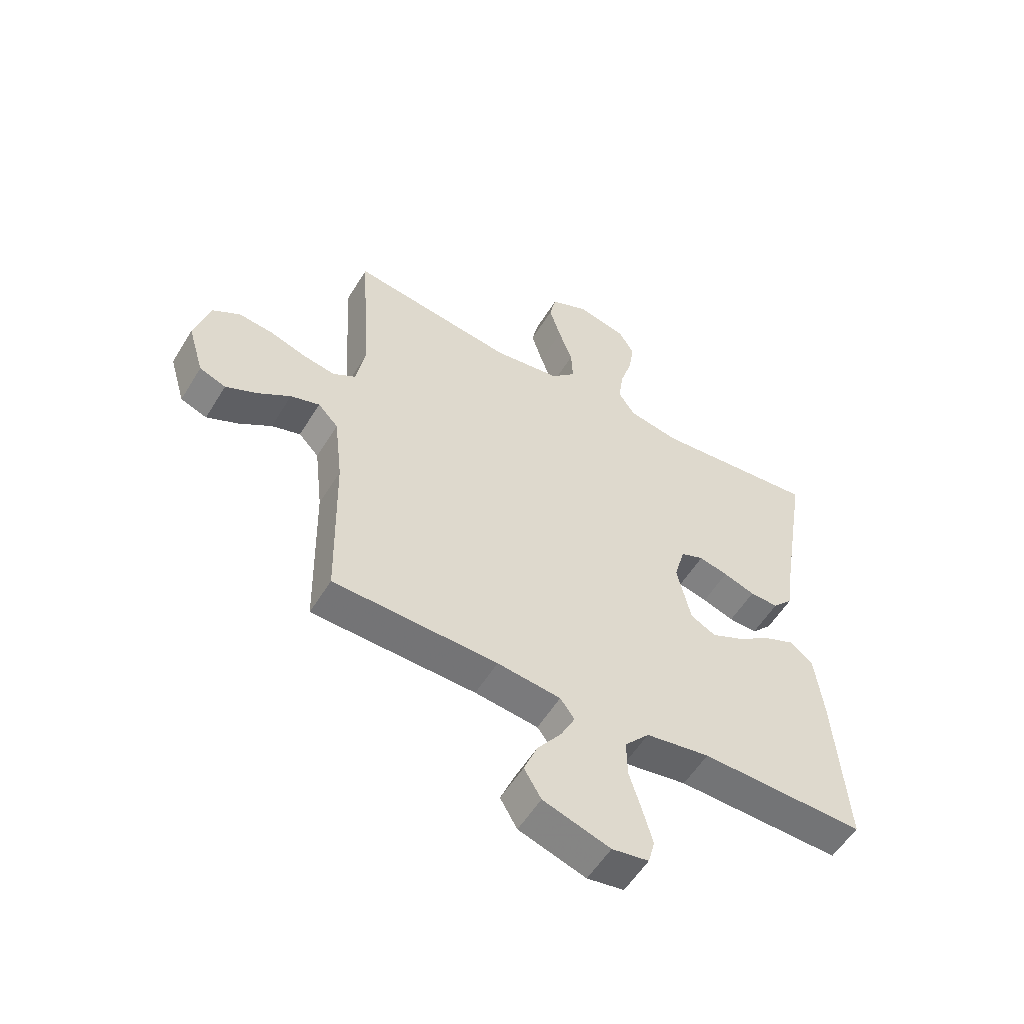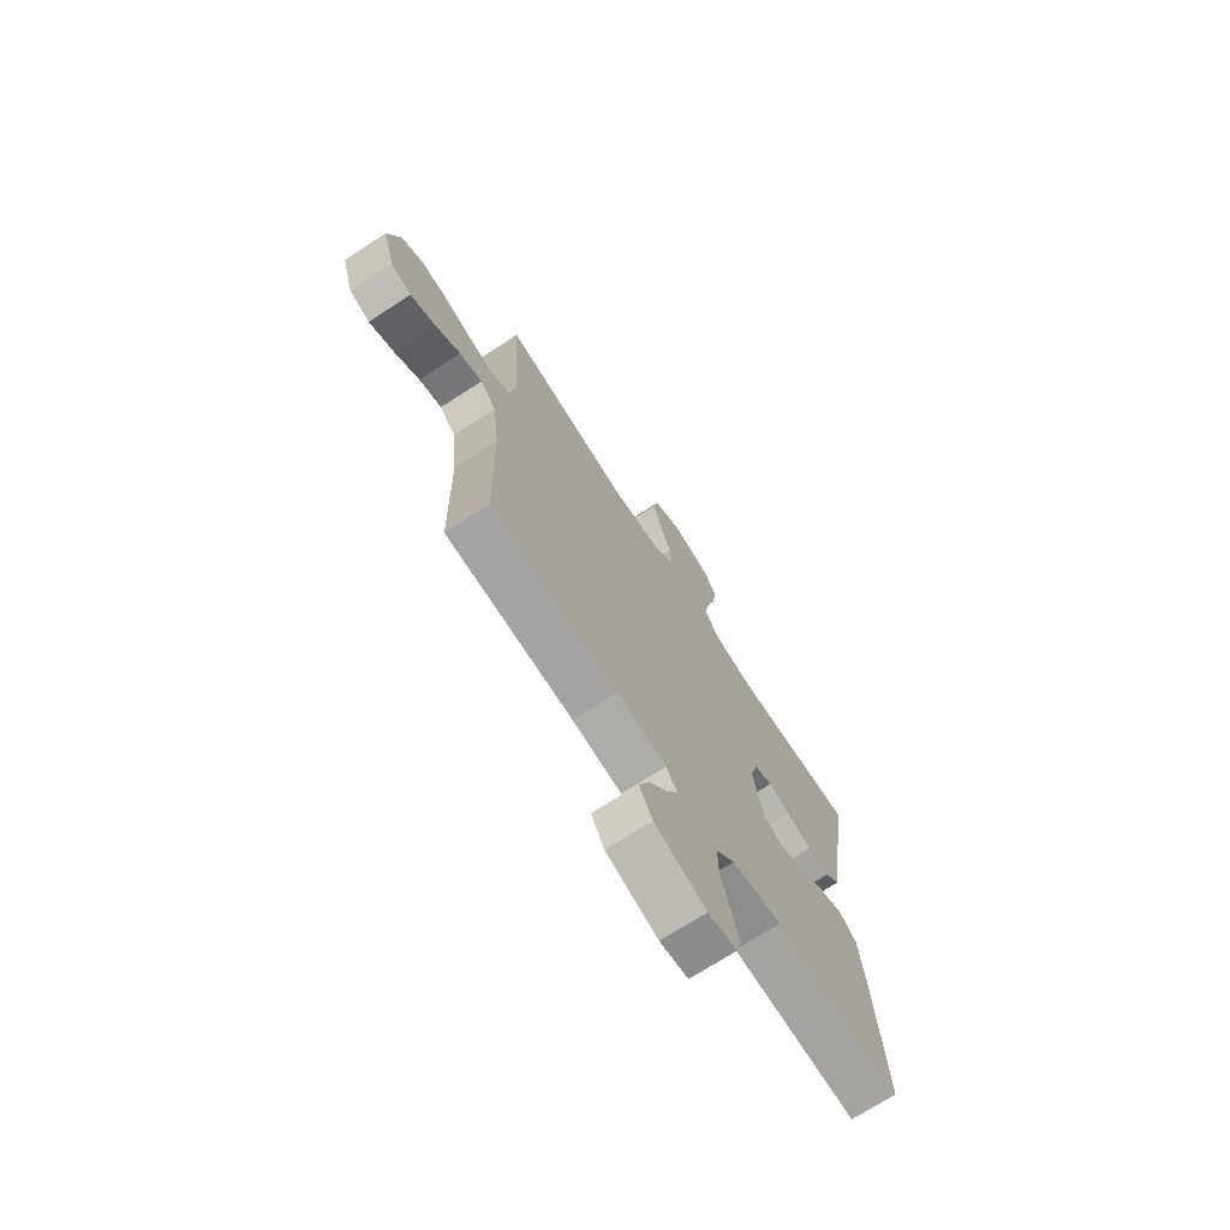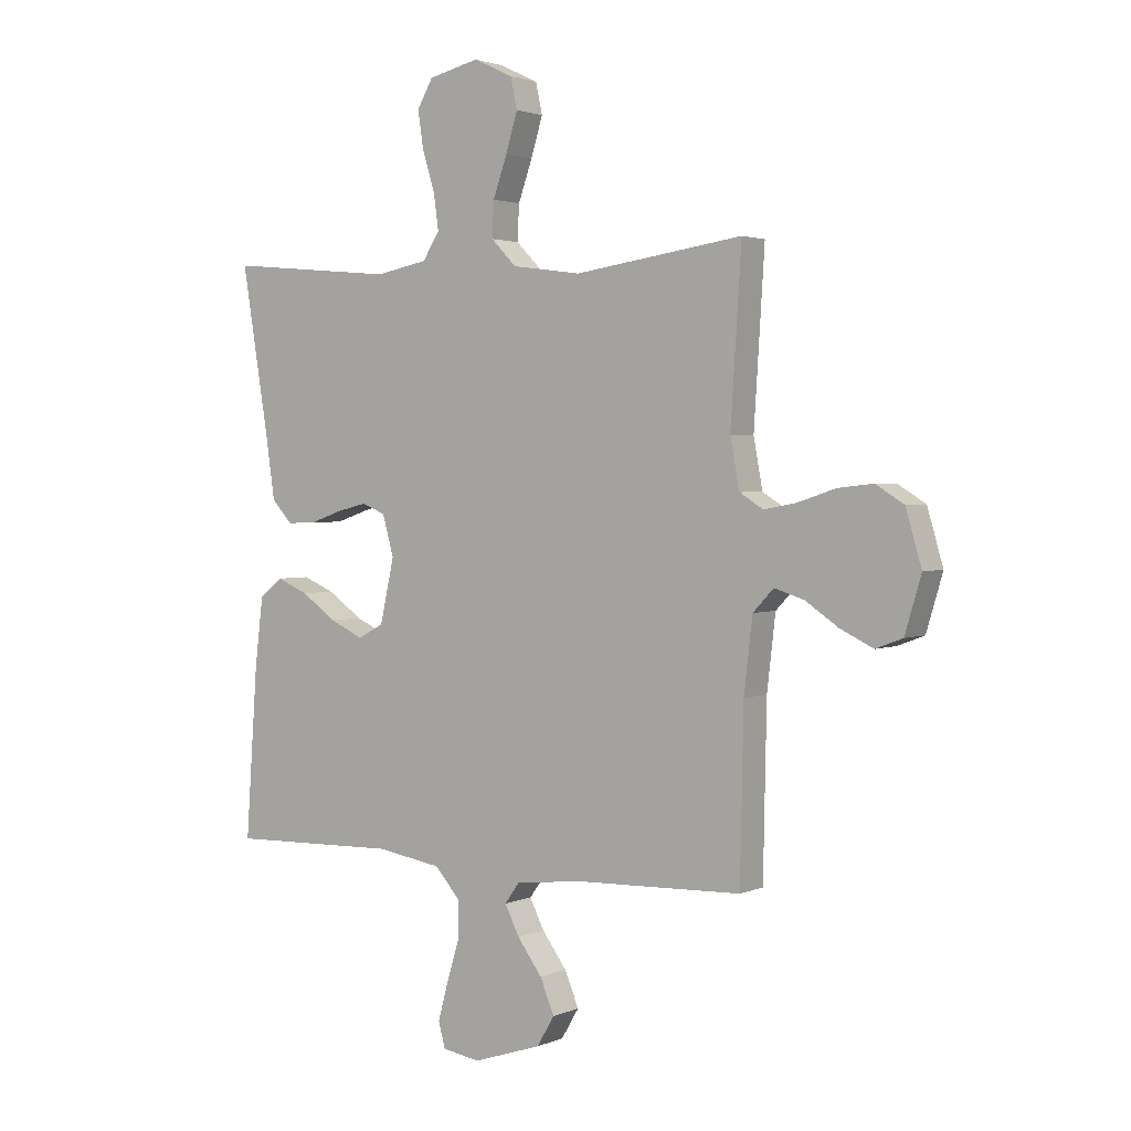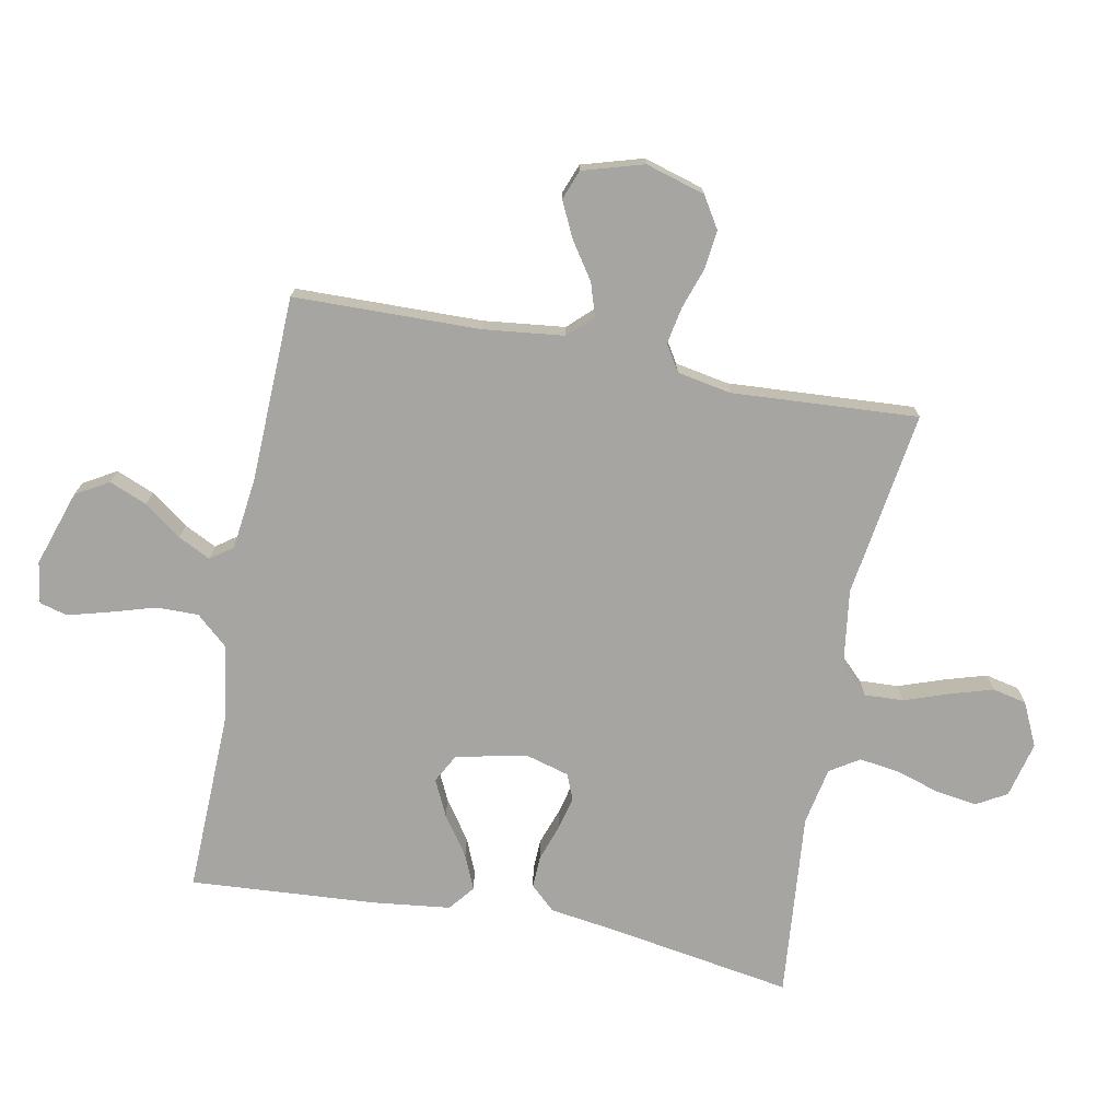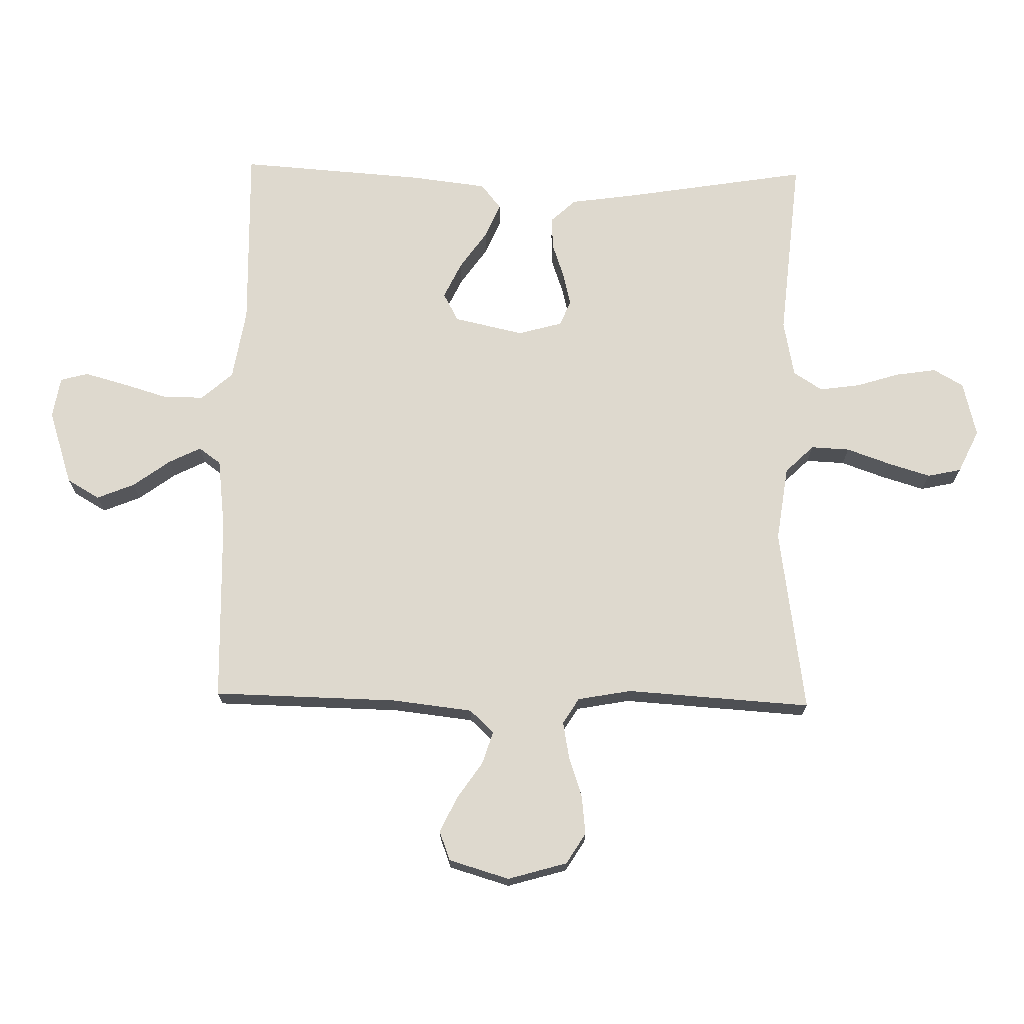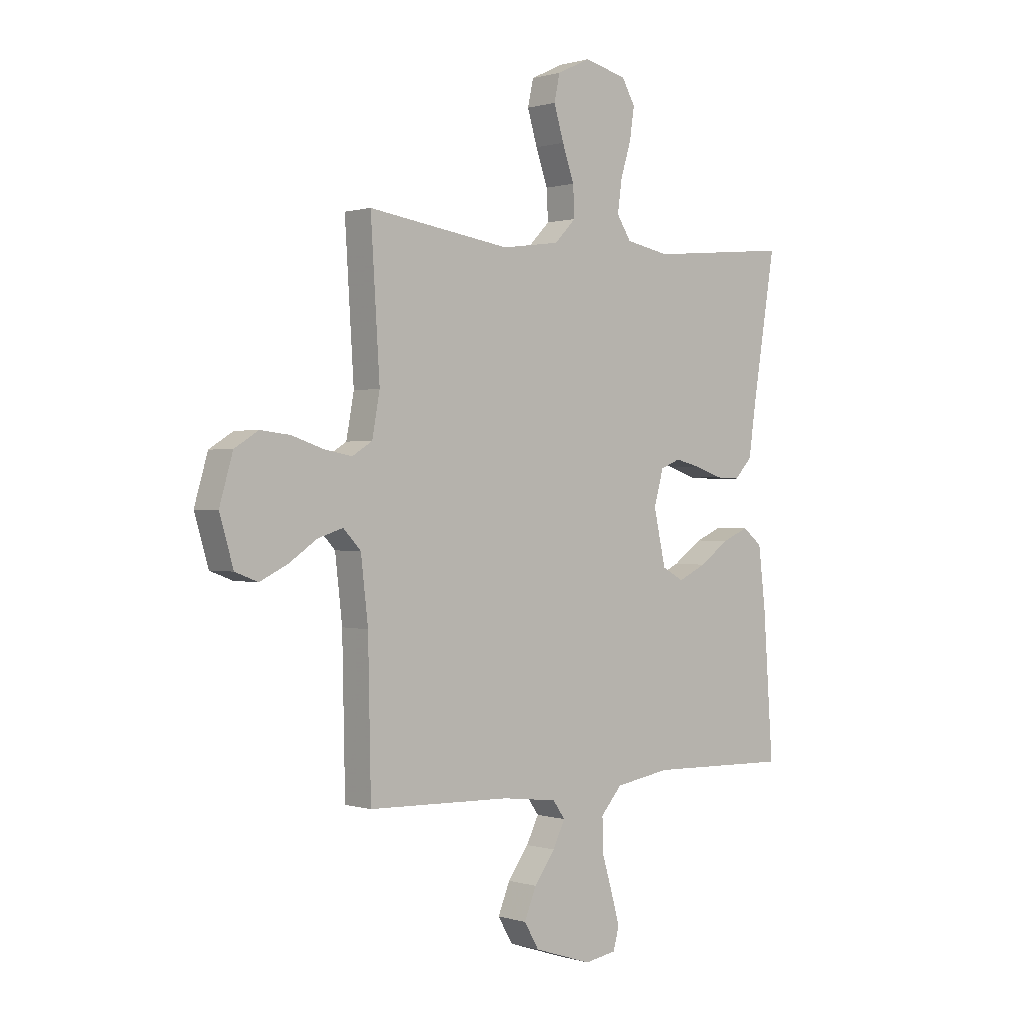
<metadata>
{"format":"obj","ext":"obj","renderer":"f3d","projection":"perspective","resolution":1024,"background":"white","views":[{"elev":-55.5,"azim":-31.0,"up":"+Z"},{"elev":-71.8,"azim":-57.1,"up":"+Z"},{"elev":2.3,"azim":-145.4,"up":"+Z"},{"elev":-73.6,"azim":-101.0,"up":"+Y"},{"elev":71.4,"azim":-88.8,"up":"+Y"},{"elev":0.5,"azim":-42.0,"up":"+Z"}]}
</metadata>
<code>
v -0.5 0.07 -0.5
v -0.506 0.07 -0.2
v -0.521 0.07 -0.07
v -0.558 0.07 -0.031
v -0.611 0.07 -0.048
v -0.67 0.07 -0.088
v -0.728 0.07 -0.116
v -0.776 0.07 -0.098
v -0.805 0.07 0
v -0.777 0.07 0.096
v -0.727 0.07 0.127
v -0.664 0.07 0.12
v -0.598 0.07 0.098
v -0.539 0.07 0.087
v -0.497 0.07 0.113
v -0.481 0.07 0.2
v -0.5 0.07 0.5
v -0.2 0.07 0.456
v -0.078 0.07 0.473
v -0.033 0.07 0.519
v -0.036 0.07 0.582
v -0.061 0.07 0.653
v -0.082 0.07 0.722
v -0.07 0.07 0.777
v 0 0.07 0.81
v 0.09 0.07 0.788
v 0.118 0.07 0.739
v 0.108 0.07 0.673
v 0.086 0.07 0.602
v 0.077 0.07 0.537
v 0.107 0.07 0.49
v 0.2 0.07 0.472
v 0.5 0.07 0.5
v 0.451 0.07 0.2
v 0.436 0.07 0.094
v 0.399 0.07 0.054
v 0.347 0.07 0.056
v 0.289 0.07 0.076
v 0.236 0.07 0.089
v 0.194 0.07 0.072
v 0.174 0.07 0
v 0.199 0.07 -0.113
v 0.245 0.07 -0.138
v 0.304 0.07 -0.11
v 0.367 0.07 -0.066
v 0.423 0.07 -0.042
v 0.464 0.07 -0.075
v 0.479 0.07 -0.2
v 0.5 0.07 -0.5
v 0.2 0.07 -0.492
v 0.083 0.07 -0.511
v 0.038 0.07 -0.562
v 0.039 0.07 -0.63
v 0.061 0.07 -0.703
v 0.079 0.07 -0.769
v 0.067 0.07 -0.814
v 0 0.07 -0.825
v -0.122 0.07 -0.785
v -0.153 0.07 -0.732
v -0.128 0.07 -0.671
v -0.084 0.07 -0.611
v -0.058 0.07 -0.559
v -0.084 0.07 -0.523
v -0.2 0.07 -0.509
v -0.5 0 -0.5
v -0.506 0 -0.2
v -0.521 0 -0.07
v -0.558 0 -0.031
v -0.611 0 -0.048
v -0.67 0 -0.088
v -0.728 0 -0.116
v -0.776 0 -0.098
v -0.805 0 0
v -0.777 0 0.096
v -0.727 0 0.127
v -0.664 0 0.12
v -0.598 0 0.098
v -0.539 0 0.087
v -0.497 0 0.113
v -0.481 0 0.2
v -0.5 0 0.5
v -0.2 0 0.456
v -0.078 0 0.473
v -0.033 0 0.519
v -0.036 0 0.582
v -0.061 0 0.653
v -0.082 0 0.722
v -0.07 0 0.777
v 0 0 0.81
v 0.09 0 0.788
v 0.118 0 0.739
v 0.108 0 0.673
v 0.086 0 0.602
v 0.077 0 0.537
v 0.107 0 0.49
v 0.2 0 0.472
v 0.5 0 0.5
v 0.451 0 0.2
v 0.436 0 0.094
v 0.399 0 0.054
v 0.347 0 0.056
v 0.289 0 0.076
v 0.236 0 0.089
v 0.194 0 0.072
v 0.174 0 0
v 0.199 0 -0.113
v 0.245 0 -0.138
v 0.304 0 -0.11
v 0.367 0 -0.066
v 0.423 0 -0.042
v 0.464 0 -0.075
v 0.479 0 -0.2
v 0.5 0 -0.5
v 0.2 0 -0.492
v 0.083 0 -0.511
v 0.038 0 -0.562
v 0.039 0 -0.63
v 0.061 0 -0.703
v 0.079 0 -0.769
v 0.067 0 -0.814
v 0 0 -0.825
v -0.122 0 -0.785
v -0.153 0 -0.732
v -0.128 0 -0.671
v -0.084 0 -0.611
v -0.058 0 -0.559
v -0.084 0 -0.523
v -0.2 0 -0.509
f 59 60 61
f 58 59 61
f 57 58 61
f 56 57 61
f 55 56 61
f 54 55 61
f 53 54 61
f 52 53 61 62
f 51 52 62 63
f 48 49 50
f 47 48 50
f 46 47 50
f 45 46 50
f 44 45 50
f 51 63 64
f 50 51 64
f 44 50 64
f 43 44 64
f 36 37 38
f 35 36 38
f 34 35 38
f 34 38 39
f 33 34 39
f 32 33 39
f 31 32 39 40
f 27 28 29
f 26 27 29
f 25 26 29
f 24 25 29
f 23 24 29
f 22 23 29
f 21 22 29
f 20 21 29 30
f 31 40 41
f 30 31 41
f 20 30 41
f 19 20 41
f 11 12 13
f 10 11 13
f 9 10 13
f 8 9 13
f 7 8 13
f 6 7 13
f 5 6 13
f 4 5 13 14
f 3 4 14 15
f 64 1 2
f 43 64 2
f 42 43 2
f 3 15 16
f 2 3 16
f 42 2 16
f 41 42 16
f 19 41 16
f 18 19 16
f 16 17 18
f 125 124 123
f 125 123 122
f 125 122 121
f 125 121 120
f 125 120 119
f 125 119 118
f 125 118 117
f 126 125 117 116
f 127 126 116 115
f 114 113 112
f 114 112 111
f 114 111 110
f 114 110 109
f 114 109 108
f 128 127 115
f 128 115 114
f 128 114 108
f 128 108 107
f 102 101 100
f 102 100 99
f 102 99 98
f 103 102 98
f 103 98 97
f 103 97 96
f 104 103 96 95
f 93 92 91
f 93 91 90
f 93 90 89
f 93 89 88
f 93 88 87
f 93 87 86
f 93 86 85
f 94 93 85 84
f 105 104 95
f 105 95 94
f 105 94 84
f 105 84 83
f 77 76 75
f 77 75 74
f 77 74 73
f 77 73 72
f 77 72 71
f 77 71 70
f 77 70 69
f 78 77 69 68
f 79 78 68 67
f 66 65 128
f 66 128 107
f 66 107 106
f 80 79 67
f 80 67 66
f 80 66 106
f 80 106 105
f 80 105 83
f 80 83 82
f 82 81 80
f 1 65 66 2
f 2 66 67 3
f 3 67 68 4
f 4 68 69 5
f 5 69 70 6
f 6 70 71 7
f 7 71 72 8
f 8 72 73 9
f 9 73 74 10
f 10 74 75 11
f 11 75 76 12
f 12 76 77 13
f 13 77 78 14
f 14 78 79 15
f 15 79 80 16
f 16 80 81 17
f 17 81 82 18
f 18 82 83 19
f 19 83 84 20
f 20 84 85 21
f 21 85 86 22
f 22 86 87 23
f 23 87 88 24
f 24 88 89 25
f 25 89 90 26
f 26 90 91 27
f 27 91 92 28
f 28 92 93 29
f 29 93 94 30
f 30 94 95 31
f 31 95 96 32
f 32 96 97 33
f 33 97 98 34
f 34 98 99 35
f 35 99 100 36
f 36 100 101 37
f 37 101 102 38
f 38 102 103 39
f 39 103 104 40
f 40 104 105 41
f 41 105 106 42
f 42 106 107 43
f 43 107 108 44
f 44 108 109 45
f 45 109 110 46
f 46 110 111 47
f 47 111 112 48
f 48 112 113 49
f 49 113 114 50
f 50 114 115 51
f 51 115 116 52
f 52 116 117 53
f 53 117 118 54
f 54 118 119 55
f 55 119 120 56
f 56 120 121 57
f 57 121 122 58
f 58 122 123 59
f 59 123 124 60
f 60 124 125 61
f 61 125 126 62
f 62 126 127 63
f 63 127 128 64
f 64 128 65 1

</code>
